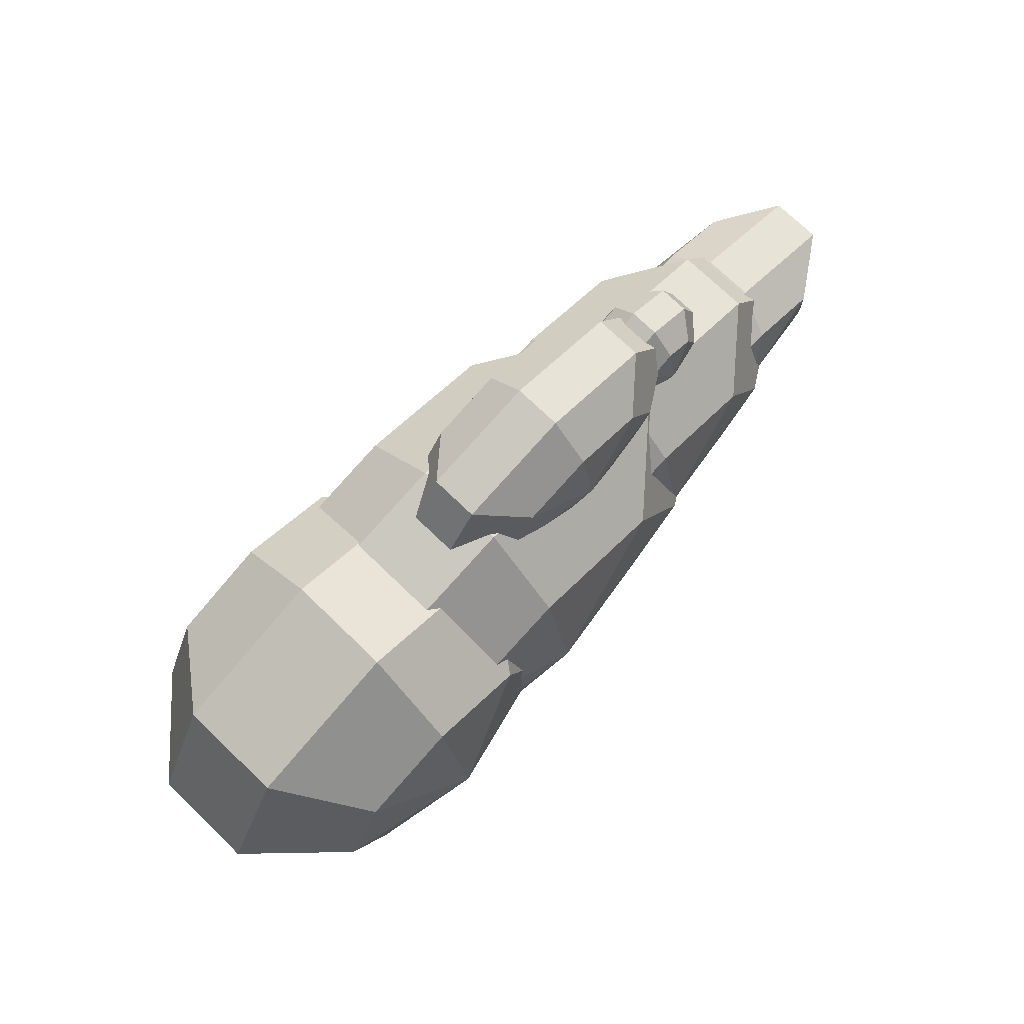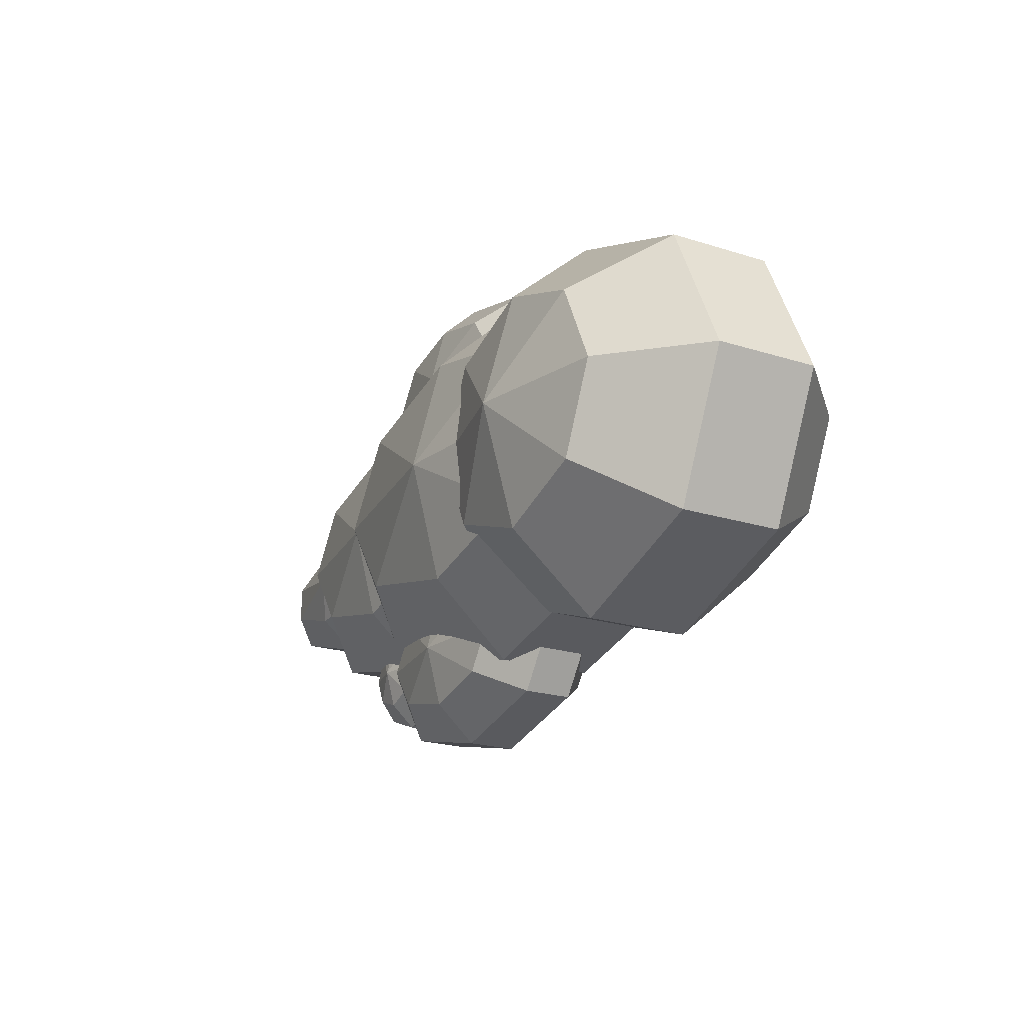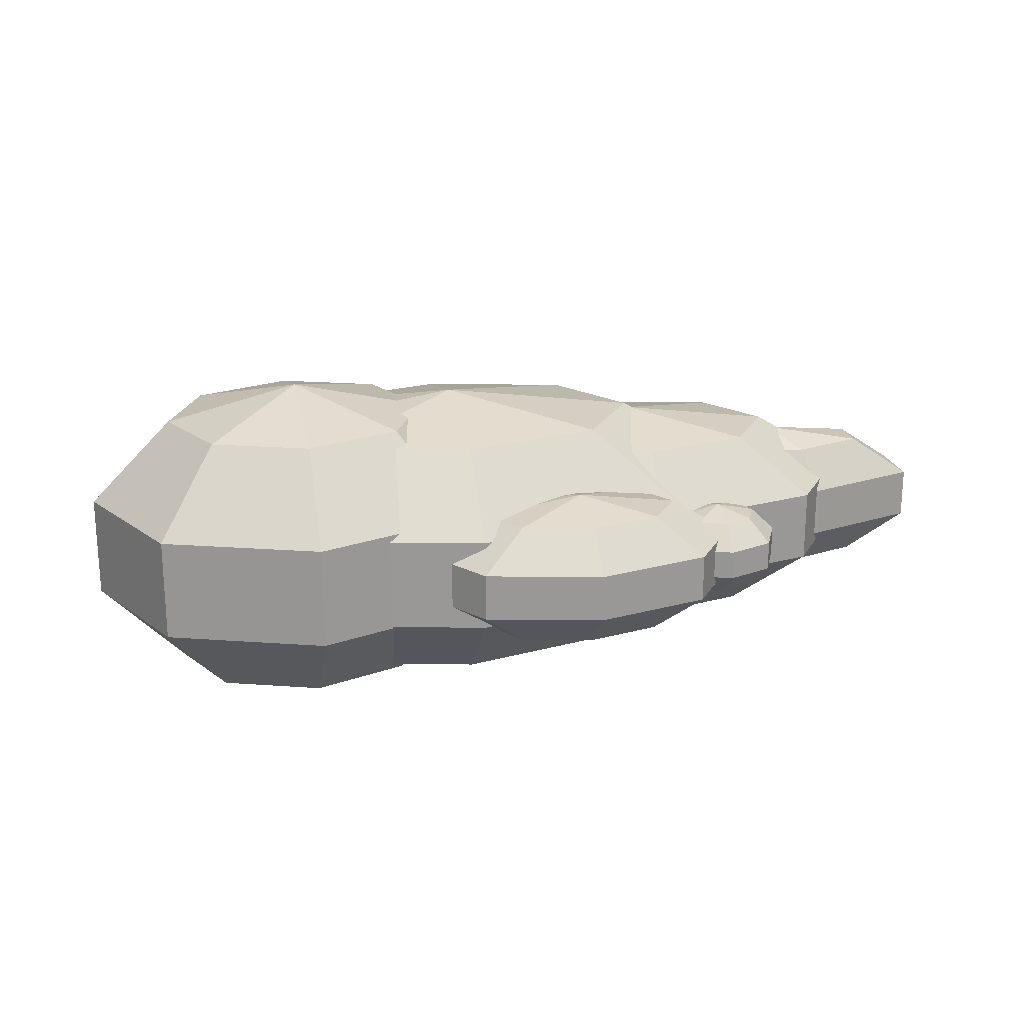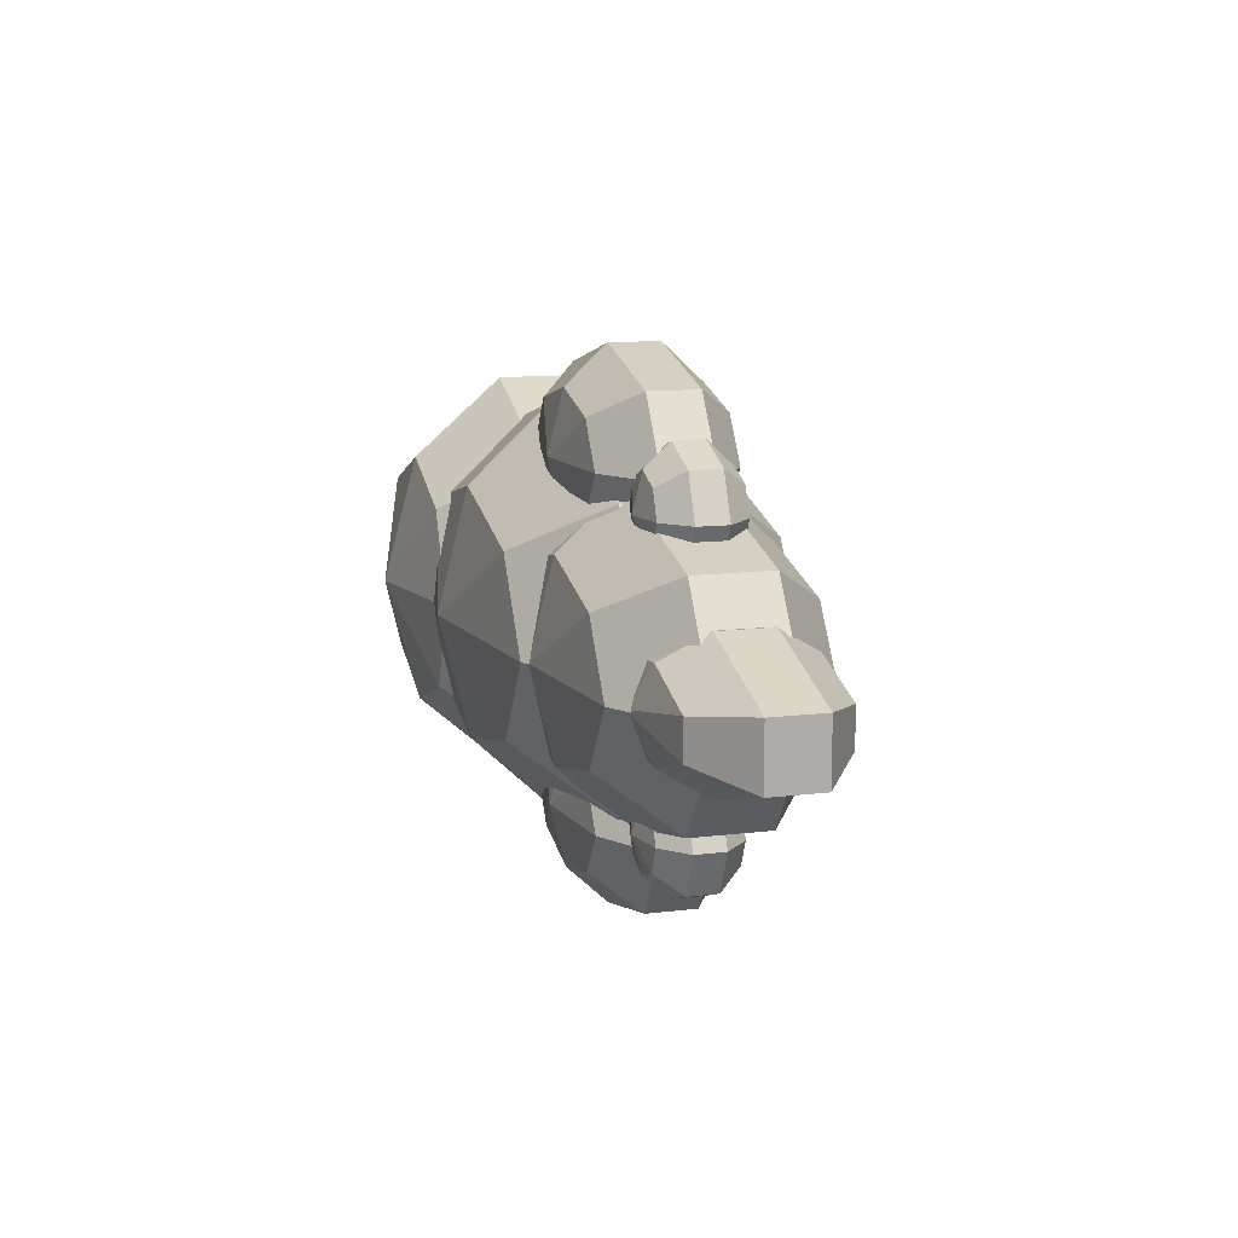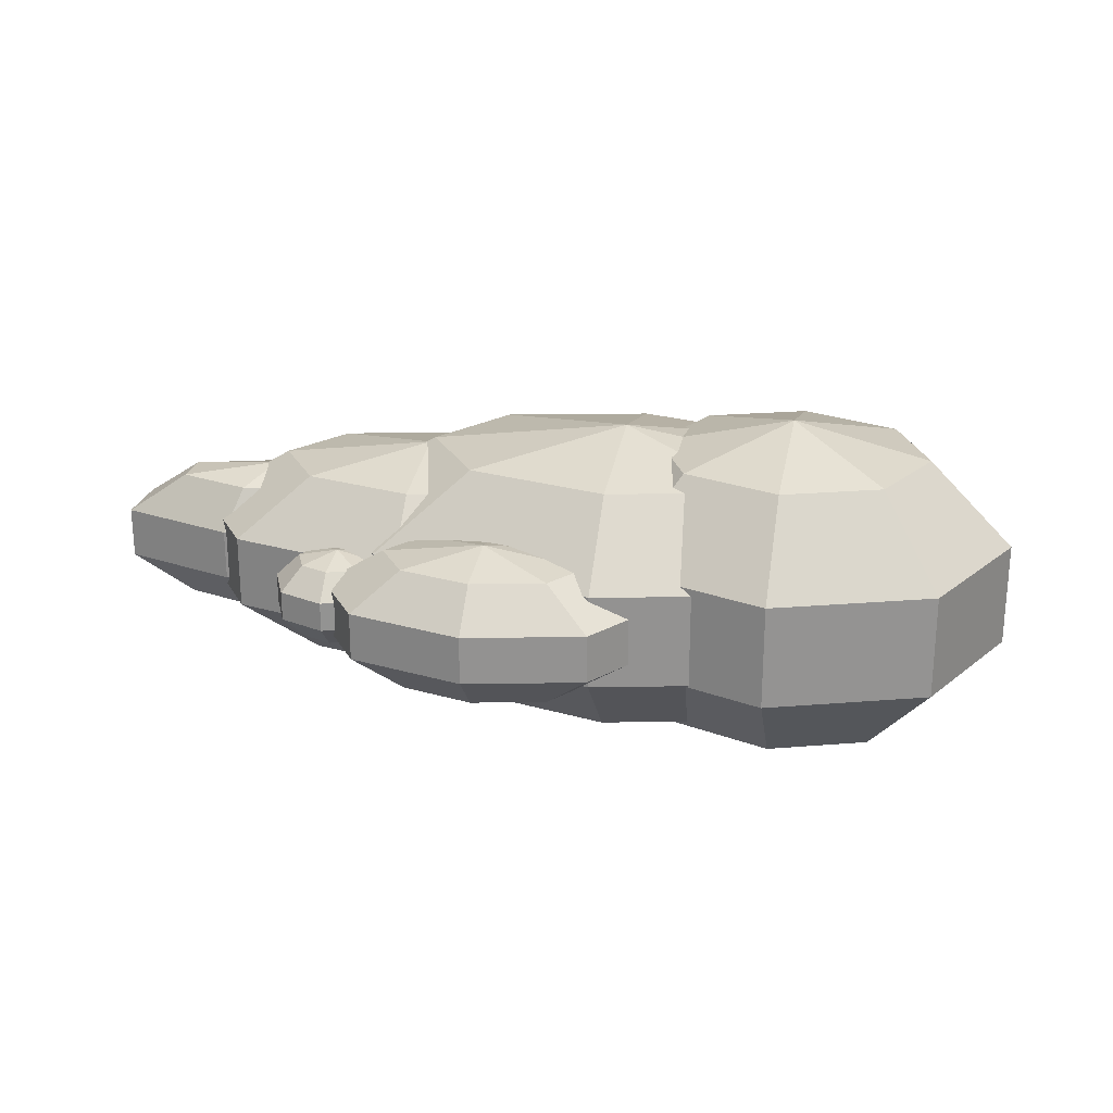
<metadata>
{"format":"obj","ext":"obj","renderer":"f3d","projection":"perspective","resolution":1024,"background":"white","views":[{"elev":73.1,"azim":134.0,"up":"+Z"},{"elev":-21.1,"azim":60.3,"up":"+Z"},{"elev":21.2,"azim":167.3,"up":"+Y"},{"elev":12.4,"azim":-105.8,"up":"+Z"},{"elev":23.7,"azim":12.3,"up":"+Y"}]}
</metadata>
<code>
g default
v 3.384 -1.21 -0.8102
v 2.004 -1.21 -1.146
v 0.6245 -1.21 -0.8102
v 0.05289 -1.21 -0
v 0.6245 -1.21 0.8102
v 2.004 -1.21 1.146
v 3.384 -1.21 0.8102
v 3.956 -1.21 -0
v 4.237 -0.4621 -1.311
v 2.004 -0.4621 -1.854
v -0.2284 -0.4621 -1.311
v -1.153 -0.4621 -0
v -0.2284 -0.4621 1.311
v 2.004 -0.4621 1.854
v 4.237 -0.4621 1.311
v 5.162 -0.4621 -0
v 4.237 0.4621 -1.311
v 2.004 0.4621 -1.854
v -0.2284 0.4621 -1.311
v -1.153 0.4621 -0
v -0.2284 0.4621 1.311
v 2.004 0.4621 1.854
v 4.237 0.4621 1.311
v 5.162 0.4621 -0
v 3.384 1.21 -0.8102
v 2.004 1.21 -1.146
v 0.6245 1.21 -0.8102
v 0.05289 1.21 -0
v 0.6245 1.21 0.8102
v 2.004 1.21 1.146
v 3.384 1.21 0.8102
v 3.956 1.21 -0
v 2.004 -1.495 -0
v 2.004 1.495 -0
v 1.069 -0.9374 -0.6277
v 0 -0.9374 -0.8878
v -1.069 -0.9374 -0.6277
v -1.512 -0.9374 0
v -1.069 -0.9374 0.6277
v 0 -0.9374 0.8878
v 1.069 -0.9374 0.6277
v 1.512 -0.9374 0
v 1.73 -0.358 -1.016
v 0 -0.358 -1.436
v -1.73 -0.358 -1.016
v -2.446 -0.358 0
v -1.73 -0.358 1.016
v 0 -0.358 1.436
v 1.73 -0.358 1.016
v 2.446 -0.358 0
v 1.73 0.358 -1.016
v 0 0.358 -1.436
v -1.73 0.358 -1.016
v -2.446 0.358 0
v -1.73 0.358 1.016
v 0 0.358 1.436
v 1.73 0.358 1.016
v 2.446 0.358 0
v 1.069 0.9374 -0.6277
v 0 0.9374 -0.8878
v -1.069 0.9374 -0.6277
v -1.512 0.9374 0
v -1.069 0.9374 0.6277
v 0 0.9374 0.8878
v 1.069 0.9374 0.6277
v 1.512 0.9374 0
v 0 -1.159 0
v 0 1.159 0
v -0.9768 -0.6553 -0.3213
v -1.871 -0.6553 -0.4006
v -2.588 -0.6553 -0.1783
v -2.588 -0.6553 0.1783
v -1.871 -0.6553 0.4006
v -0.9768 -0.6553 0.3213
v -0.5788 -0.6553 -0
v -0.5695 -0.2503 -0.5199
v -2.017 -0.2503 -0.6482
v -3.177 -0.2503 -0.2885
v -3.177 -0.2503 0.2885
v -2.017 -0.2503 0.6482
v -0.5695 -0.2503 0.5199
v 0.07446 -0.2503 -0
v -0.5695 0.2503 -0.5199
v -2.017 0.2503 -0.6482
v -3.177 0.2503 -0.2885
v -3.177 0.2503 0.2885
v -2.017 0.2503 0.6482
v -0.5695 0.2503 0.5199
v 0.07446 0.2503 -0
v -0.9768 0.6553 -0.3213
v -1.871 0.6553 -0.4006
v -2.588 0.6553 -0.1783
v -2.588 0.6553 0.1783
v -1.871 0.6553 0.4006
v -0.9768 0.6553 0.3213
v -0.5788 0.6553 -0
v -1.636 -0.8101 -0
v -1.636 0.8101 -0
v 1.63 -0.6122 1.126
v 0.9314 -0.6122 0.9566
v 0.2331 -0.6122 1.126
v -0.05618 -0.6122 1.536
v 0.2331 -0.6122 1.946
v 0.9314 -0.6122 2.116
v 1.63 -0.6122 1.946
v 1.919 -0.6122 1.536
v 2.061 -0.2339 0.873
v 0.9314 -0.2339 0.5982
v -0.1985 -0.2339 0.873
v -0.6665 -0.2339 1.536
v -0.1985 -0.2339 2.2
v 0.9314 -0.2339 2.475
v 2.061 -0.2339 2.2
v 2.529 -0.2339 1.536
v 2.061 0.2339 0.873
v 0.9314 0.2339 0.5982
v -0.1985 0.2339 0.873
v -0.6665 0.2339 1.536
v -0.1985 0.2339 2.2
v 0.9314 0.2339 2.475
v 2.061 0.2339 2.2
v 2.529 0.2339 1.536
v 1.63 0.6122 1.126
v 0.9314 0.6122 0.9566
v 0.2331 0.6122 1.126
v -0.05618 0.6122 1.536
v 0.2331 0.6122 1.946
v 0.9314 0.6122 2.116
v 1.63 0.6122 1.946
v 1.919 0.6122 1.536
v 0.9314 -0.7568 1.536
v 0.9314 0.7568 1.536
v -0.3239 -0.3752 1.033
v -0.5998 -0.3752 0.9284
v -0.8757 -0.3752 1.033
v -0.99 -0.3752 1.284
v -0.8757 -0.3752 1.535
v -0.5998 -0.3752 1.639
v -0.3239 -0.3752 1.535
v -0.2096 -0.3752 1.284
v -0.1533 -0.1433 0.8772
v -0.5998 -0.1433 0.7088
v -1.046 -0.1433 0.8772
v -1.231 -0.1433 1.284
v -1.046 -0.1433 1.69
v -0.5998 -0.1433 1.859
v -0.1533 -0.1433 1.69
v 0.03161 -0.1433 1.284
v -0.1533 0.1433 0.8772
v -0.5998 0.1433 0.7088
v -1.046 0.1433 0.8772
v -1.231 0.1433 1.284
v -1.046 0.1433 1.69
v -0.5998 0.1433 1.859
v -0.1533 0.1433 1.69
v 0.03161 0.1433 1.284
v -0.3239 0.3752 1.033
v -0.5998 0.3752 0.9284
v -0.8757 0.3752 1.033
v -0.99 0.3752 1.284
v -0.8757 0.3752 1.535
v -0.5998 0.3752 1.639
v -0.3239 0.3752 1.535
v -0.2096 0.3752 1.284
v -0.5998 -0.4638 1.284
v -0.5998 0.4638 1.284
v -0.3239 -0.3752 -1.575
v -0.5998 -0.3752 -1.679
v -0.8757 -0.3752 -1.575
v -0.99 -0.3752 -1.324
v -0.8757 -0.3752 -1.072
v -0.5998 -0.3752 -0.9682
v -0.3239 -0.3752 -1.072
v -0.2096 -0.3752 -1.324
v -0.1533 -0.1433 -1.73
v -0.5998 -0.1433 -1.898
v -1.046 -0.1433 -1.73
v -1.231 -0.1433 -1.324
v -1.046 -0.1433 -0.917
v -0.5998 -0.1433 -0.7486
v -0.1533 -0.1433 -0.917
v 0.03161 -0.1433 -1.324
v -0.1533 0.1433 -1.73
v -0.5998 0.1433 -1.898
v -1.046 0.1433 -1.73
v -1.231 0.1433 -1.324
v -1.046 0.1433 -0.917
v -0.5998 0.1433 -0.7486
v -0.1533 0.1433 -0.917
v 0.03161 0.1433 -1.324
v -0.3239 0.3752 -1.575
v -0.5998 0.3752 -1.679
v -0.8757 0.3752 -1.575
v -0.99 0.3752 -1.324
v -0.8757 0.3752 -1.072
v -0.5998 0.3752 -0.9682
v -0.3239 0.3752 -1.072
v -0.2096 0.3752 -1.324
v -0.5998 -0.4638 -1.324
v -0.5998 0.4638 -1.324
v 1.63 -0.6122 -1.898
v 0.9314 -0.6122 -2.068
v 0.2331 -0.6122 -1.898
v -0.05618 -0.6122 -1.488
v 0.2331 -0.6122 -1.078
v 0.9314 -0.6122 -0.9082
v 1.63 -0.6122 -1.078
v 1.919 -0.6122 -1.488
v 2.061 -0.2339 -2.151
v 0.9314 -0.2339 -2.426
v -0.1985 -0.2339 -2.151
v -0.6665 -0.2339 -1.488
v -0.1985 -0.2339 -0.8246
v 0.9314 -0.2339 -0.5498
v 2.061 -0.2339 -0.8246
v 2.529 -0.2339 -1.488
v 2.061 0.2339 -2.151
v 0.9314 0.2339 -2.426
v -0.1985 0.2339 -2.151
v -0.6665 0.2339 -1.488
v -0.1985 0.2339 -0.8246
v 0.9314 0.2339 -0.5498
v 2.061 0.2339 -0.8246
v 2.529 0.2339 -1.488
v 1.63 0.6122 -1.898
v 0.9314 0.6122 -2.068
v 0.2331 0.6122 -1.898
v -0.05618 0.6122 -1.488
v 0.2331 0.6122 -1.078
v 0.9314 0.6122 -0.9082
v 1.63 0.6122 -1.078
v 1.919 0.6122 -1.488
v 0.9314 -0.7568 -1.488
v 0.9314 0.7568 -1.488
v 4.58 -1.299 -0.8267
v 3.642 -1.299 -1.169
v 2.704 -1.299 -0.8267
v 2.316 -1.299 -0
v 2.704 -1.299 0.8267
v 3.642 -1.299 1.169
v 4.58 -1.299 0.8267
v 4.968 -1.299 -0
v 5.159 -0.4794 -1.338
v 3.642 -0.4794 -1.892
v 2.125 -0.4794 -1.338
v 1.496 -0.4794 -0
v 2.125 -0.4794 1.338
v 3.642 -0.4794 1.892
v 5.159 -0.4794 1.338
v 5.788 -0.4794 -0
v 5.159 0.5341 -1.338
v 3.642 0.5341 -1.892
v 2.125 0.5341 -1.338
v 1.496 0.5341 -0
v 2.125 0.5341 1.338
v 3.642 0.5341 1.892
v 5.159 0.5341 1.338
v 5.788 0.5341 -0
v 4.58 1.354 -0.8267
v 3.642 1.354 -1.169
v 2.704 1.354 -0.8267
v 2.316 1.354 -0
v 2.704 1.354 0.8267
v 3.642 1.354 1.169
v 4.58 1.354 0.8267
v 4.968 1.354 -0
v 3.642 -1.612 -0
v 3.642 1.667 -0
g group5_pasted__pSphere2
f 1 2 10 9
f 2 3 11 10
f 3 4 12 11
f 4 5 13 12
f 5 6 14 13
f 6 7 15 14
f 7 8 16 15
f 8 1 9 16
f 9 10 18 17
f 10 11 19 18
f 11 12 20 19
f 12 13 21 20
f 13 14 22 21
f 14 15 23 22
f 15 16 24 23
f 16 9 17 24
f 17 18 26 25
f 18 19 27 26
f 19 20 28 27
f 20 21 29 28
f 21 22 30 29
f 22 23 31 30
f 23 24 32 31
f 24 17 25 32
f 2 1 33
f 3 2 33
f 4 3 33
f 5 4 33
f 6 5 33
f 7 6 33
f 8 7 33
f 1 8 33
f 25 26 34
f 26 27 34
f 27 28 34
f 28 29 34
f 29 30 34
f 30 31 34
f 31 32 34
f 32 25 34
f 35 36 44 43
f 36 37 45 44
f 37 38 46 45
f 38 39 47 46
f 39 40 48 47
f 40 41 49 48
f 41 42 50 49
f 42 35 43 50
f 43 44 52 51
f 44 45 53 52
f 45 46 54 53
f 46 47 55 54
f 47 48 56 55
f 48 49 57 56
f 49 50 58 57
f 50 43 51 58
f 51 52 60 59
f 52 53 61 60
f 53 54 62 61
f 54 55 63 62
f 55 56 64 63
f 56 57 65 64
f 57 58 66 65
f 58 51 59 66
f 36 35 67
f 37 36 67
f 38 37 67
f 39 38 67
f 40 39 67
f 41 40 67
f 42 41 67
f 35 42 67
f 59 60 68
f 60 61 68
f 61 62 68
f 62 63 68
f 63 64 68
f 64 65 68
f 65 66 68
f 66 59 68
f 69 70 77 76
f 70 71 78 77
f 71 72 79 78
f 72 73 80 79
f 73 74 81 80
f 74 75 82 81
f 75 69 76 82
f 76 77 84 83
f 77 78 85 84
f 78 79 86 85
f 79 80 87 86
f 80 81 88 87
f 81 82 89 88
f 82 76 83 89
f 83 84 91 90
f 84 85 92 91
f 85 86 93 92
f 86 87 94 93
f 87 88 95 94
f 88 89 96 95
f 89 83 90 96
f 70 69 97
f 71 70 97
f 72 71 97
f 73 72 97
f 74 73 97
f 75 74 97
f 69 75 97
f 90 91 98
f 91 92 98
f 92 93 98
f 93 94 98
f 94 95 98
f 95 96 98
f 96 90 98
f 99 100 108 107
f 100 101 109 108
f 101 102 110 109
f 102 103 111 110
f 103 104 112 111
f 104 105 113 112
f 105 106 114 113
f 106 99 107 114
f 107 108 116 115
f 108 109 117 116
f 109 110 118 117
f 110 111 119 118
f 111 112 120 119
f 112 113 121 120
f 113 114 122 121
f 114 107 115 122
f 115 116 124 123
f 116 117 125 124
f 117 118 126 125
f 118 119 127 126
f 119 120 128 127
f 120 121 129 128
f 121 122 130 129
f 122 115 123 130
f 100 99 131
f 101 100 131
f 102 101 131
f 103 102 131
f 104 103 131
f 105 104 131
f 106 105 131
f 99 106 131
f 123 124 132
f 124 125 132
f 125 126 132
f 126 127 132
f 127 128 132
f 128 129 132
f 129 130 132
f 130 123 132
f 133 134 142 141
f 134 135 143 142
f 135 136 144 143
f 136 137 145 144
f 137 138 146 145
f 138 139 147 146
f 139 140 148 147
f 140 133 141 148
f 141 142 150 149
f 142 143 151 150
f 143 144 152 151
f 144 145 153 152
f 145 146 154 153
f 146 147 155 154
f 147 148 156 155
f 148 141 149 156
f 149 150 158 157
f 150 151 159 158
f 151 152 160 159
f 152 153 161 160
f 153 154 162 161
f 154 155 163 162
f 155 156 164 163
f 156 149 157 164
f 134 133 165
f 135 134 165
f 136 135 165
f 137 136 165
f 138 137 165
f 139 138 165
f 140 139 165
f 133 140 165
f 157 158 166
f 158 159 166
f 159 160 166
f 160 161 166
f 161 162 166
f 162 163 166
f 163 164 166
f 164 157 166
f 167 168 176 175
f 168 169 177 176
f 169 170 178 177
f 170 171 179 178
f 171 172 180 179
f 172 173 181 180
f 173 174 182 181
f 174 167 175 182
f 175 176 184 183
f 176 177 185 184
f 177 178 186 185
f 178 179 187 186
f 179 180 188 187
f 180 181 189 188
f 181 182 190 189
f 182 175 183 190
f 183 184 192 191
f 184 185 193 192
f 185 186 194 193
f 186 187 195 194
f 187 188 196 195
f 188 189 197 196
f 189 190 198 197
f 190 183 191 198
f 168 167 199
f 169 168 199
f 170 169 199
f 171 170 199
f 172 171 199
f 173 172 199
f 174 173 199
f 167 174 199
f 191 192 200
f 192 193 200
f 193 194 200
f 194 195 200
f 195 196 200
f 196 197 200
f 197 198 200
f 198 191 200
f 201 202 210 209
f 202 203 211 210
f 203 204 212 211
f 204 205 213 212
f 205 206 214 213
f 206 207 215 214
f 207 208 216 215
f 208 201 209 216
f 209 210 218 217
f 210 211 219 218
f 211 212 220 219
f 212 213 221 220
f 213 214 222 221
f 214 215 223 222
f 215 216 224 223
f 216 209 217 224
f 217 218 226 225
f 218 219 227 226
f 219 220 228 227
f 220 221 229 228
f 221 222 230 229
f 222 223 231 230
f 223 224 232 231
f 224 217 225 232
f 202 201 233
f 203 202 233
f 204 203 233
f 205 204 233
f 206 205 233
f 207 206 233
f 208 207 233
f 201 208 233
f 225 226 234
f 226 227 234
f 227 228 234
f 228 229 234
f 229 230 234
f 230 231 234
f 231 232 234
f 232 225 234
f 235 236 244 243
f 236 237 245 244
f 237 238 246 245
f 238 239 247 246
f 239 240 248 247
f 240 241 249 248
f 241 242 250 249
f 242 235 243 250
f 243 244 252 251
f 244 245 253 252
f 245 246 254 253
f 246 247 255 254
f 247 248 256 255
f 248 249 257 256
f 249 250 258 257
f 250 243 251 258
f 251 252 260 259
f 252 253 261 260
f 253 254 262 261
f 254 255 263 262
f 255 256 264 263
f 256 257 265 264
f 257 258 266 265
f 258 251 259 266
f 236 235 267
f 237 236 267
f 238 237 267
f 239 238 267
f 240 239 267
f 241 240 267
f 242 241 267
f 235 242 267
f 259 260 268
f 260 261 268
f 261 262 268
f 262 263 268
f 263 264 268
f 264 265 268
f 265 266 268
f 266 259 268

</code>
